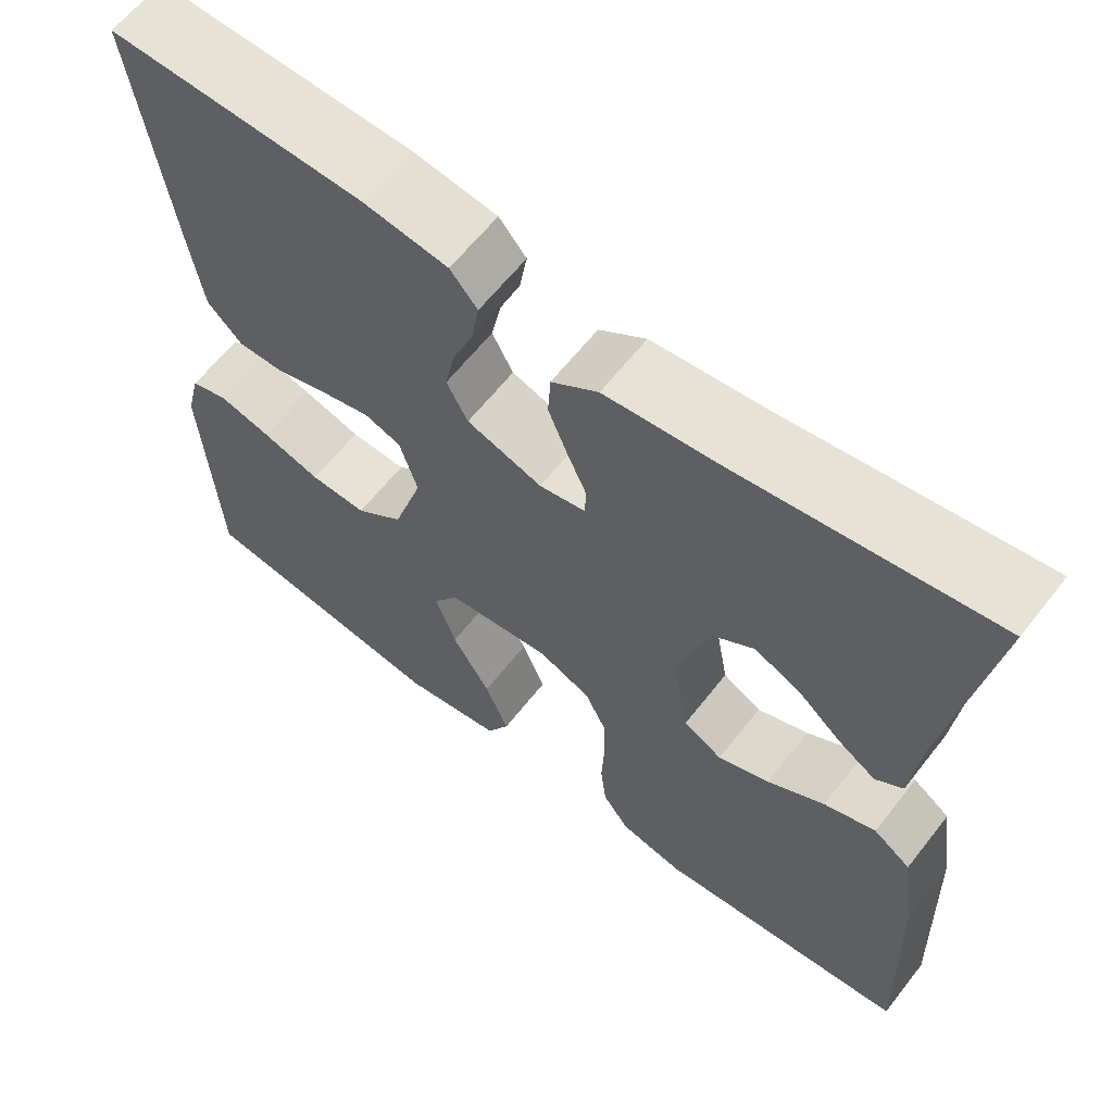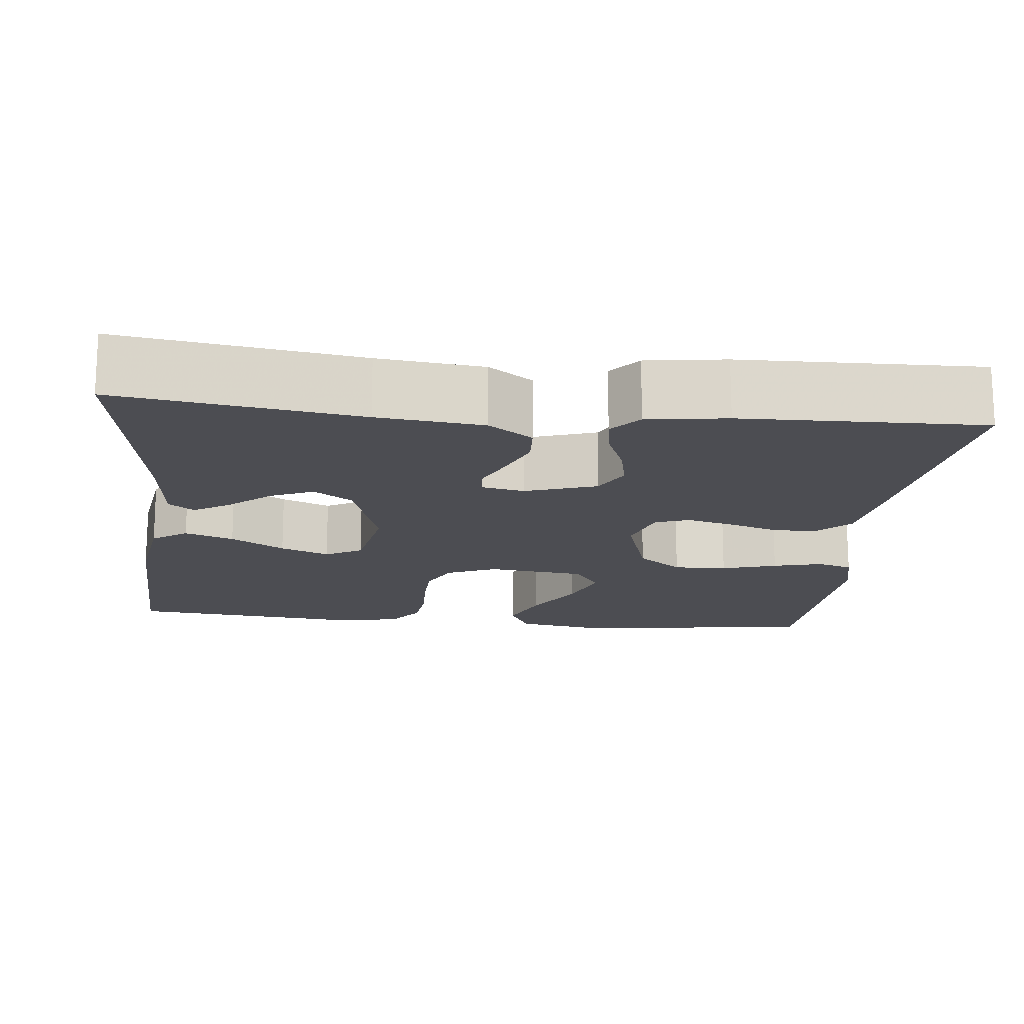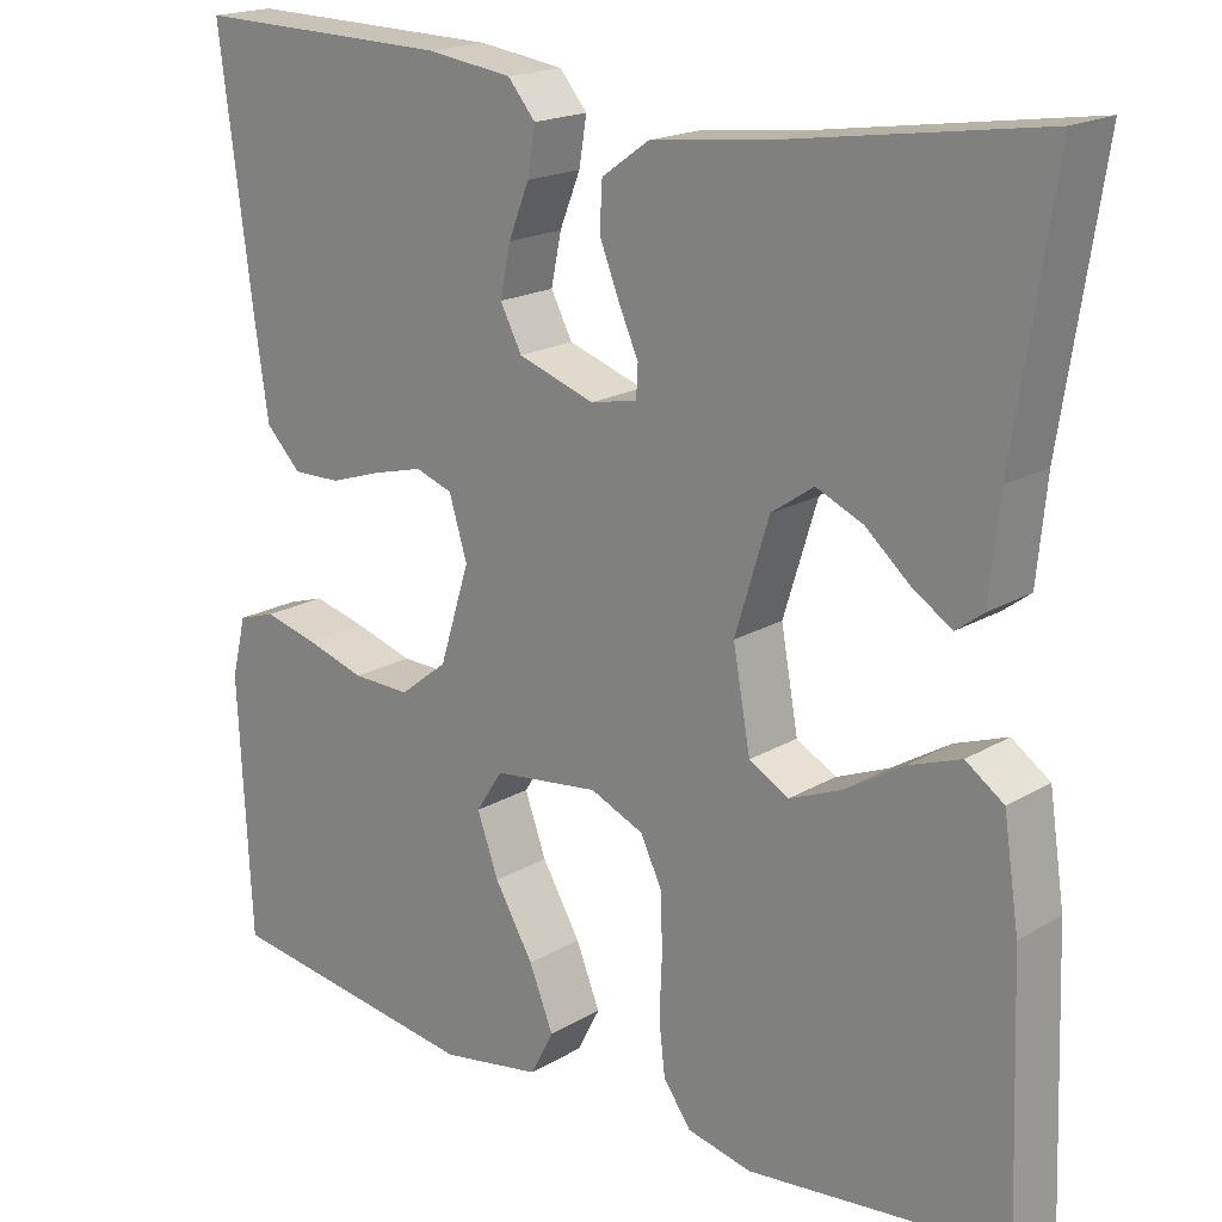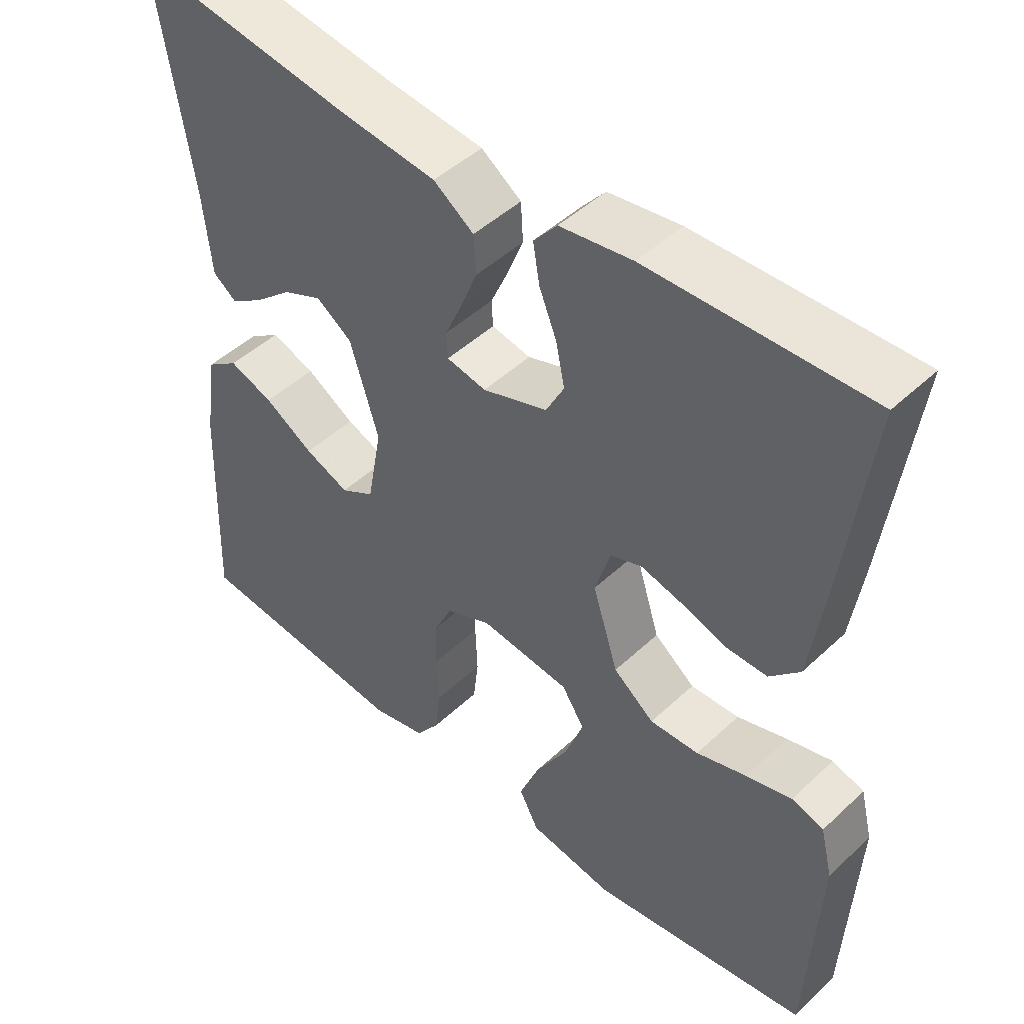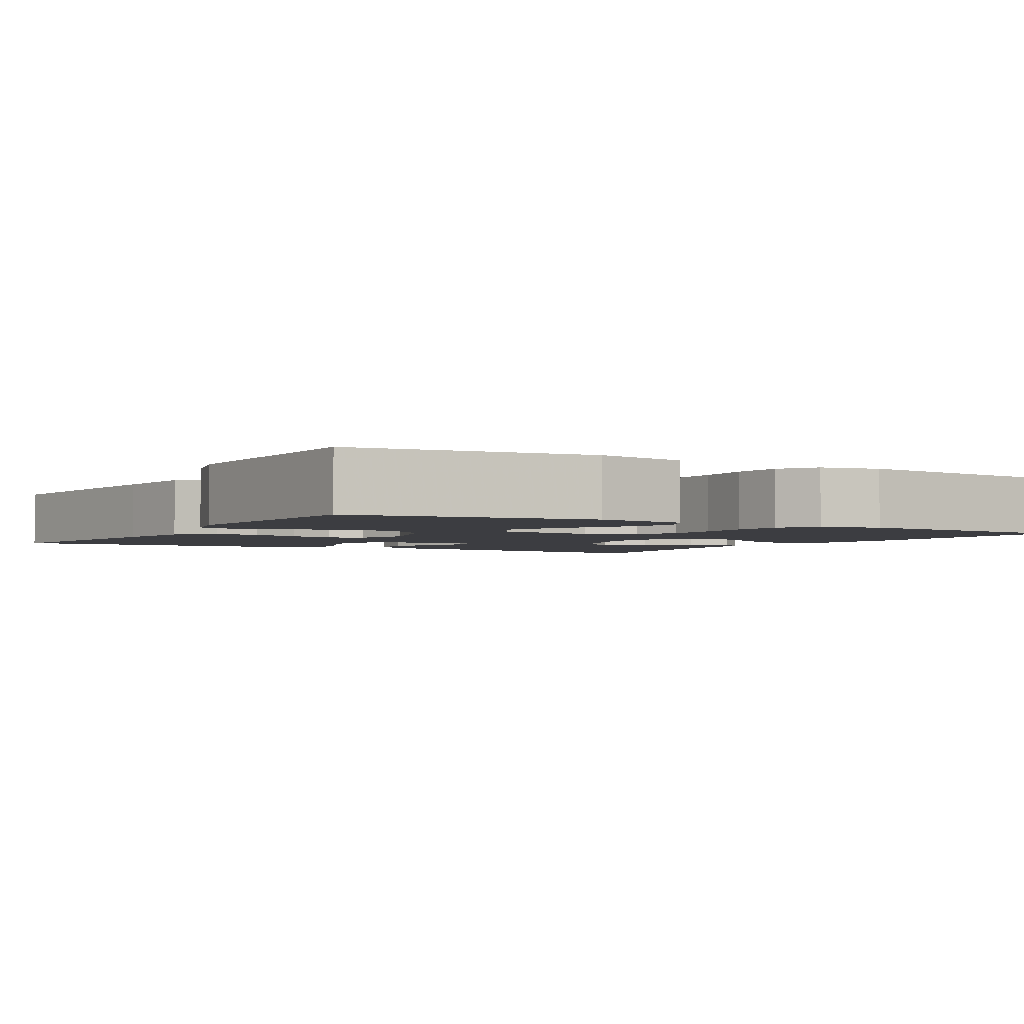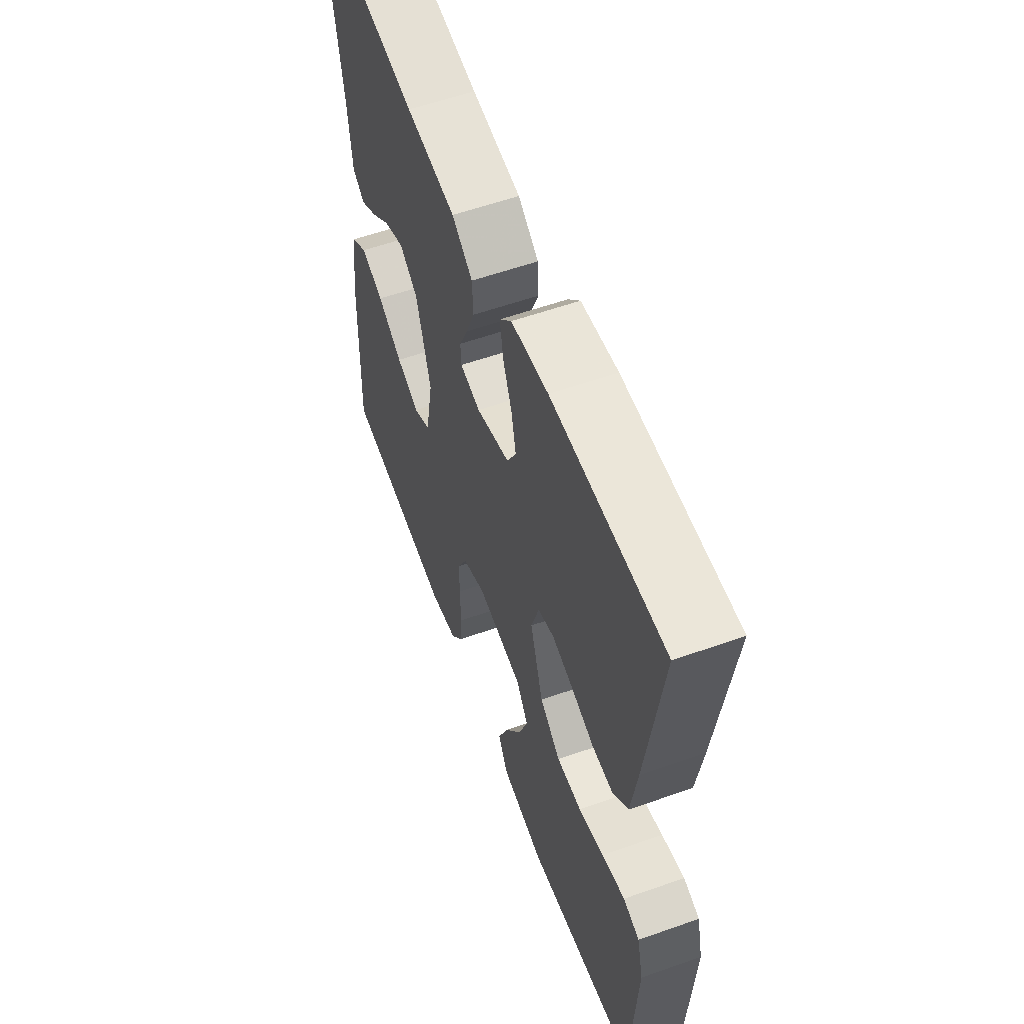
<metadata>
{"format":"obj","ext":"obj","renderer":"f3d","projection":"perspective","resolution":1024,"background":"white","views":[{"elev":62.9,"azim":-141.9,"up":"+Z"},{"elev":-16.3,"azim":-6.0,"up":"+Y"},{"elev":18.7,"azim":-138.4,"up":"+Z"},{"elev":47.0,"azim":43.4,"up":"+Z"},{"elev":-2.8,"azim":149.7,"up":"+Y"},{"elev":58.1,"azim":69.9,"up":"+Z"}]}
</metadata>
<code>
v 0.5 0.07 -0.5
v 0.2 0.07 -0.544
v 0.083 0.07 -0.524
v 0.056 0.07 -0.472
v 0.084 0.07 -0.402
v 0.129 0.07 -0.325
v 0.154 0.07 -0.256
v 0.123 0.07 -0.208
v 0 0.07 -0.193
v -0.062 0.07 -0.22
v -0.087 0.07 -0.272
v -0.089 0.07 -0.338
v -0.086 0.07 -0.407
v -0.093 0.07 -0.469
v -0.125 0.07 -0.514
v -0.2 0.07 -0.531
v -0.5 0.07 -0.5
v -0.489 0.07 -0.2
v -0.471 0.07 -0.08
v -0.427 0.07 -0.049
v -0.366 0.07 -0.071
v -0.299 0.07 -0.112
v -0.238 0.07 -0.137
v -0.192 0.07 -0.111
v -0.172 0.07 0
v -0.211 0.07 0.127
v -0.26 0.07 0.161
v -0.314 0.07 0.137
v -0.366 0.07 0.092
v -0.411 0.07 0.063
v -0.443 0.07 0.087
v -0.454 0.07 0.2
v -0.5 0.07 0.5
v -0.2 0.07 0.455
v -0.068 0.07 0.44
v -0.013 0.07 0.401
v -0.01 0.07 0.348
v -0.033 0.07 0.29
v -0.056 0.07 0.238
v -0.054 0.07 0.202
v 0 0.07 0.191
v 0.089 0.07 0.221
v 0.114 0.07 0.269
v 0.102 0.07 0.327
v 0.078 0.07 0.387
v 0.069 0.07 0.441
v 0.101 0.07 0.479
v 0.2 0.07 0.493
v 0.5 0.07 0.5
v 0.461 0.07 0.2
v 0.445 0.07 0.09
v 0.404 0.07 0.048
v 0.348 0.07 0.049
v 0.287 0.07 0.069
v 0.229 0.07 0.084
v 0.186 0.07 0.069
v 0.165 0.07 0
v 0.2 0.07 -0.112
v 0.256 0.07 -0.156
v 0.323 0.07 -0.154
v 0.392 0.07 -0.133
v 0.454 0.07 -0.117
v 0.498 0.07 -0.131
v 0.515 0.07 -0.2
v 0.5 0 -0.5
v 0.2 0 -0.544
v 0.083 0 -0.524
v 0.056 0 -0.472
v 0.084 0 -0.402
v 0.129 0 -0.325
v 0.154 0 -0.256
v 0.123 0 -0.208
v 0 0 -0.193
v -0.062 0 -0.22
v -0.087 0 -0.272
v -0.089 0 -0.338
v -0.086 0 -0.407
v -0.093 0 -0.469
v -0.125 0 -0.514
v -0.2 0 -0.531
v -0.5 0 -0.5
v -0.489 0 -0.2
v -0.471 0 -0.08
v -0.427 0 -0.049
v -0.366 0 -0.071
v -0.299 0 -0.112
v -0.238 0 -0.137
v -0.192 0 -0.111
v -0.172 0 0
v -0.211 0 0.127
v -0.26 0 0.161
v -0.314 0 0.137
v -0.366 0 0.092
v -0.411 0 0.063
v -0.443 0 0.087
v -0.454 0 0.2
v -0.5 0 0.5
v -0.2 0 0.455
v -0.068 0 0.44
v -0.013 0 0.401
v -0.01 0 0.348
v -0.033 0 0.29
v -0.056 0 0.238
v -0.054 0 0.202
v 0 0 0.191
v 0.089 0 0.221
v 0.114 0 0.269
v 0.102 0 0.327
v 0.078 0 0.387
v 0.069 0 0.441
v 0.101 0 0.479
v 0.2 0 0.493
v 0.5 0 0.5
v 0.461 0 0.2
v 0.445 0 0.09
v 0.404 0 0.048
v 0.348 0 0.049
v 0.287 0 0.069
v 0.229 0 0.084
v 0.186 0 0.069
v 0.165 0 0
v 0.2 0 -0.112
v 0.256 0 -0.156
v 0.323 0 -0.154
v 0.392 0 -0.133
v 0.454 0 -0.117
v 0.498 0 -0.131
v 0.515 0 -0.2
f 4 5 6
f 3 4 6
f 2 3 6
f 1 2 6
f 64 1 6
f 63 64 6
f 62 63 6
f 61 62 6
f 60 61 6
f 59 60 6 7
f 58 59 7 8
f 57 58 8 9
f 56 57 9 10
f 52 53 54
f 51 52 54
f 50 51 54
f 49 50 54
f 48 49 54
f 47 48 54
f 46 47 54
f 45 46 54
f 44 45 54
f 43 44 54 55
f 42 43 55 56
f 37 38 39
f 36 37 39
f 35 36 39
f 34 35 39
f 34 39 40
f 33 34 40
f 32 33 40
f 30 31 32
f 29 30 32
f 28 29 32
f 27 28 32
f 27 32 40 41
f 20 21 22
f 19 20 22
f 18 19 22
f 17 18 22
f 16 17 22
f 15 16 22
f 14 15 22
f 13 14 22
f 12 13 22
f 11 12 22 23
f 10 11 23 24
f 10 24 25
f 56 10 25
f 42 56 25
f 41 42 25
f 26 27 41
f 25 26 41
f 70 69 68
f 70 68 67
f 70 67 66
f 70 66 65
f 70 65 128
f 70 128 127
f 70 127 126
f 70 126 125
f 70 125 124
f 71 70 124 123
f 72 71 123 122
f 73 72 122 121
f 74 73 121 120
f 118 117 116
f 118 116 115
f 118 115 114
f 118 114 113
f 118 113 112
f 118 112 111
f 118 111 110
f 118 110 109
f 118 109 108
f 119 118 108 107
f 120 119 107 106
f 103 102 101
f 103 101 100
f 103 100 99
f 103 99 98
f 104 103 98
f 104 98 97
f 104 97 96
f 96 95 94
f 96 94 93
f 96 93 92
f 96 92 91
f 105 104 96 91
f 86 85 84
f 86 84 83
f 86 83 82
f 86 82 81
f 86 81 80
f 86 80 79
f 86 79 78
f 86 78 77
f 86 77 76
f 87 86 76 75
f 88 87 75 74
f 89 88 74
f 89 74 120
f 89 120 106
f 89 106 105
f 105 91 90
f 105 90 89
f 1 65 66 2
f 2 66 67 3
f 3 67 68 4
f 4 68 69 5
f 5 69 70 6
f 6 70 71 7
f 7 71 72 8
f 8 72 73 9
f 9 73 74 10
f 10 74 75 11
f 11 75 76 12
f 12 76 77 13
f 13 77 78 14
f 14 78 79 15
f 15 79 80 16
f 16 80 81 17
f 17 81 82 18
f 18 82 83 19
f 19 83 84 20
f 20 84 85 21
f 21 85 86 22
f 22 86 87 23
f 23 87 88 24
f 24 88 89 25
f 25 89 90 26
f 26 90 91 27
f 27 91 92 28
f 28 92 93 29
f 29 93 94 30
f 30 94 95 31
f 31 95 96 32
f 32 96 97 33
f 33 97 98 34
f 34 98 99 35
f 35 99 100 36
f 36 100 101 37
f 37 101 102 38
f 38 102 103 39
f 39 103 104 40
f 40 104 105 41
f 41 105 106 42
f 42 106 107 43
f 43 107 108 44
f 44 108 109 45
f 45 109 110 46
f 46 110 111 47
f 47 111 112 48
f 48 112 113 49
f 49 113 114 50
f 50 114 115 51
f 51 115 116 52
f 52 116 117 53
f 53 117 118 54
f 54 118 119 55
f 55 119 120 56
f 56 120 121 57
f 57 121 122 58
f 58 122 123 59
f 59 123 124 60
f 60 124 125 61
f 61 125 126 62
f 62 126 127 63
f 63 127 128 64
f 64 128 65 1

</code>
